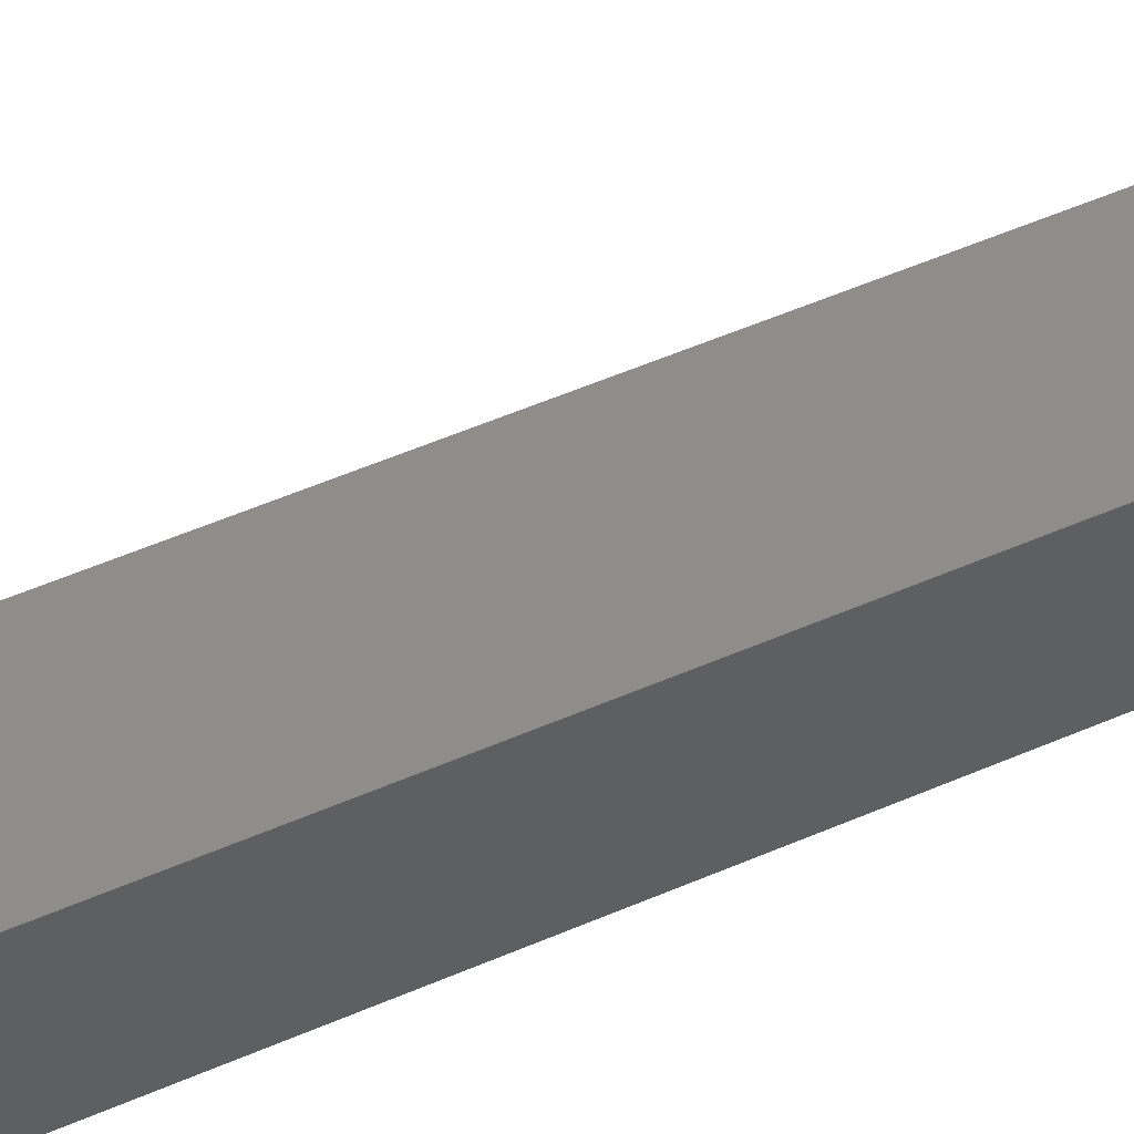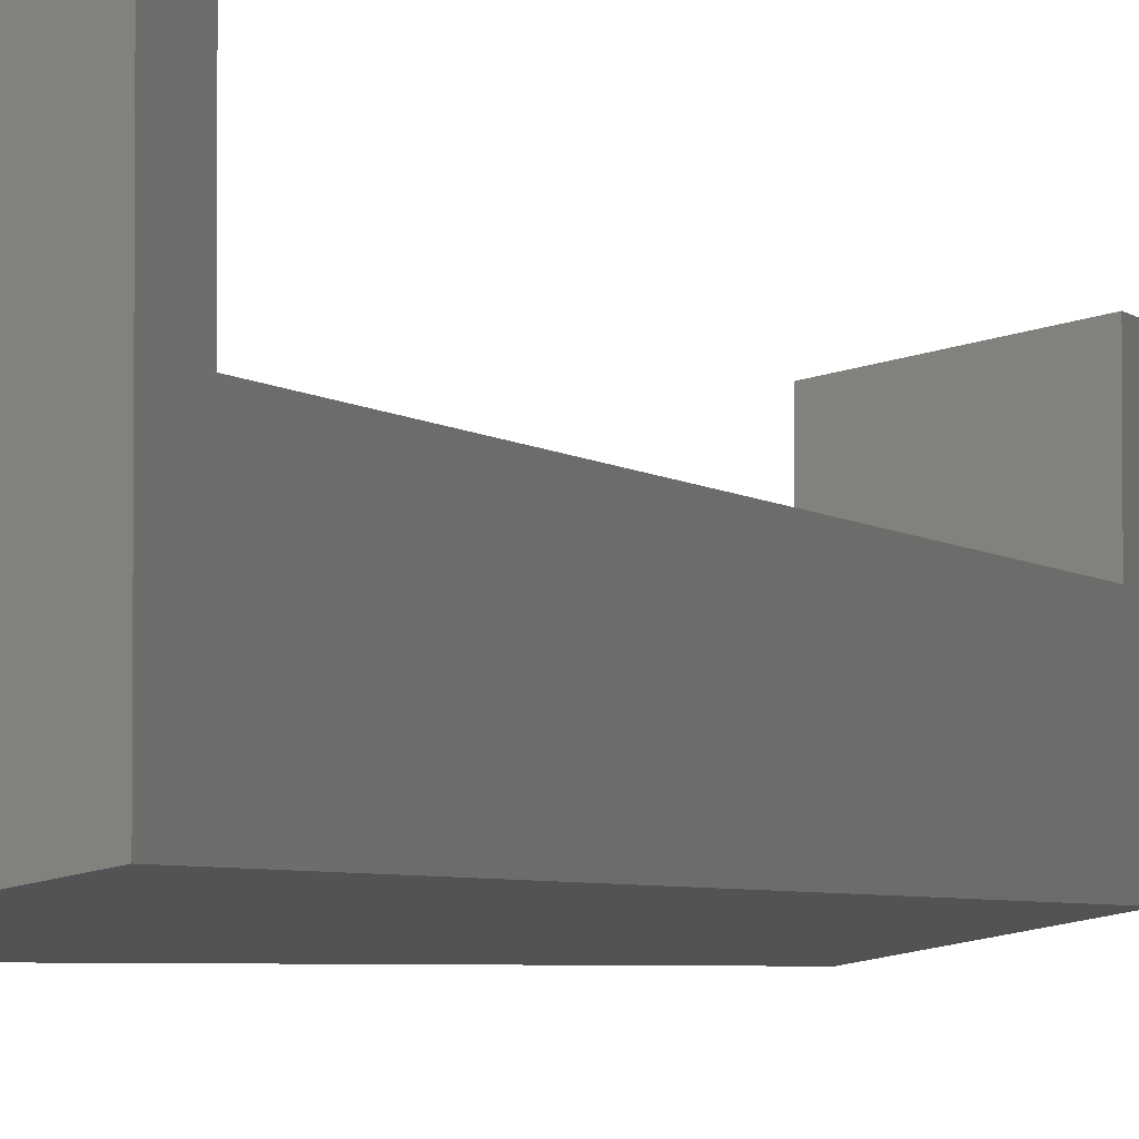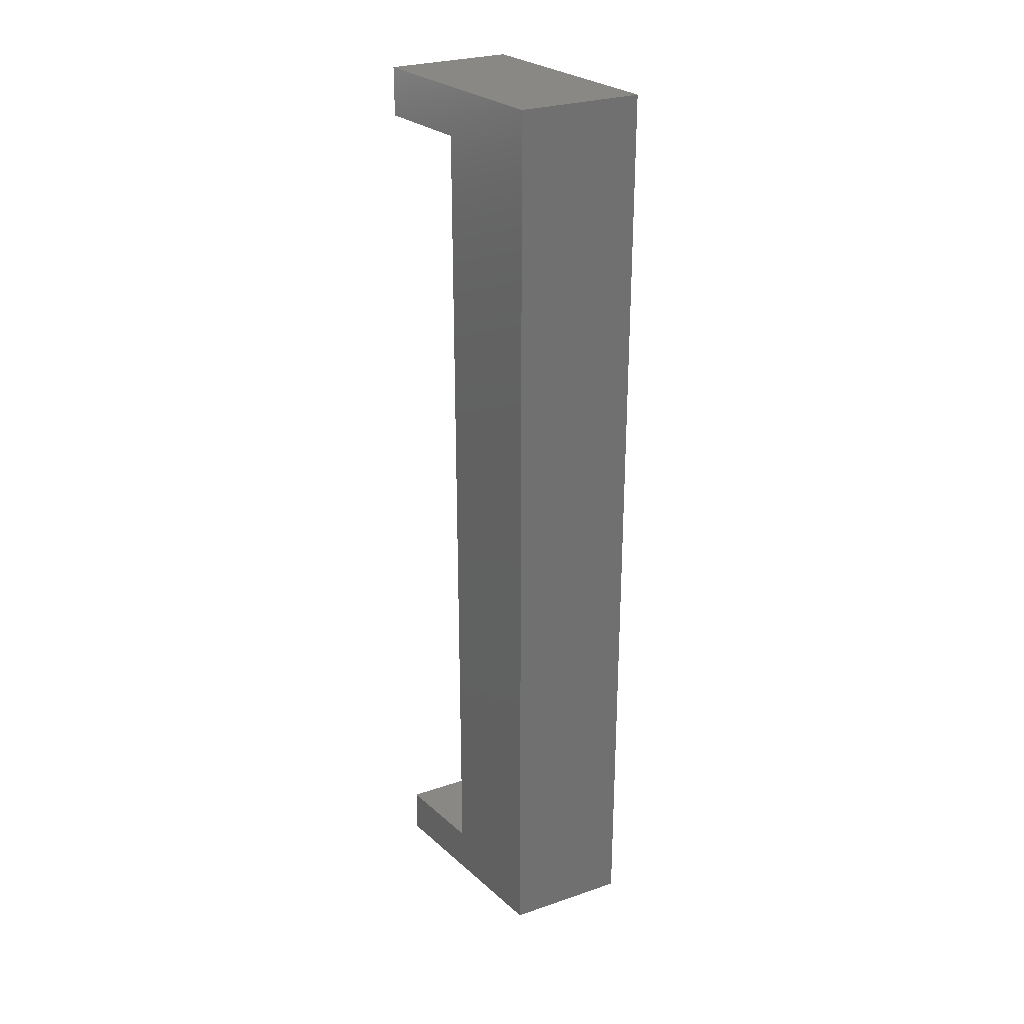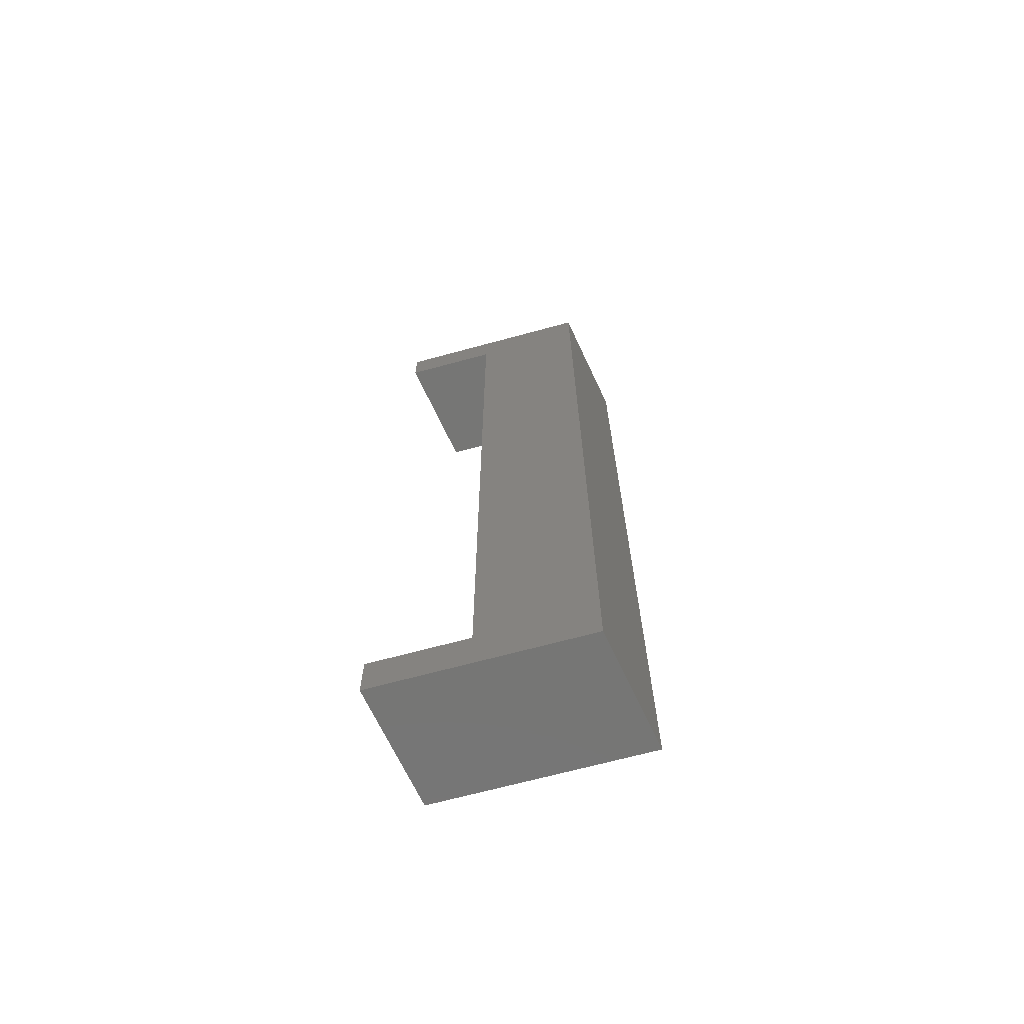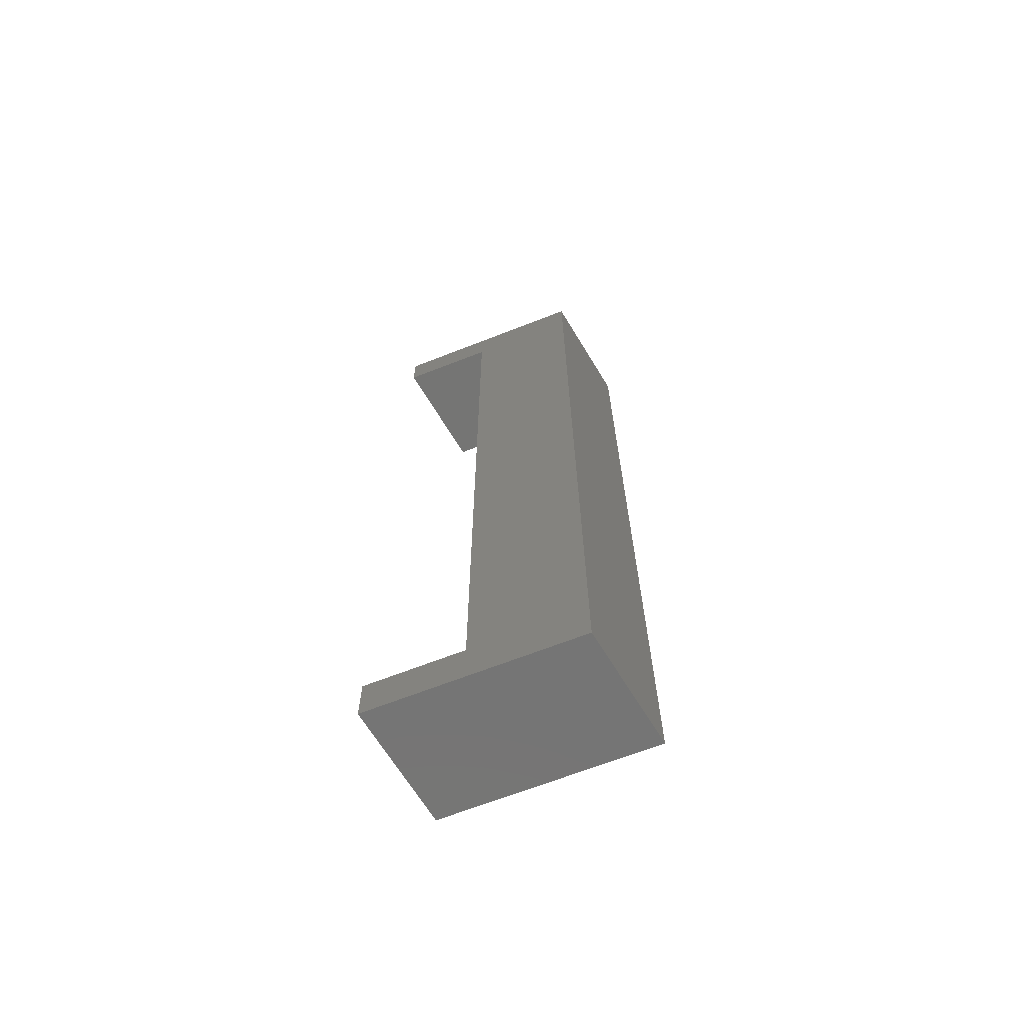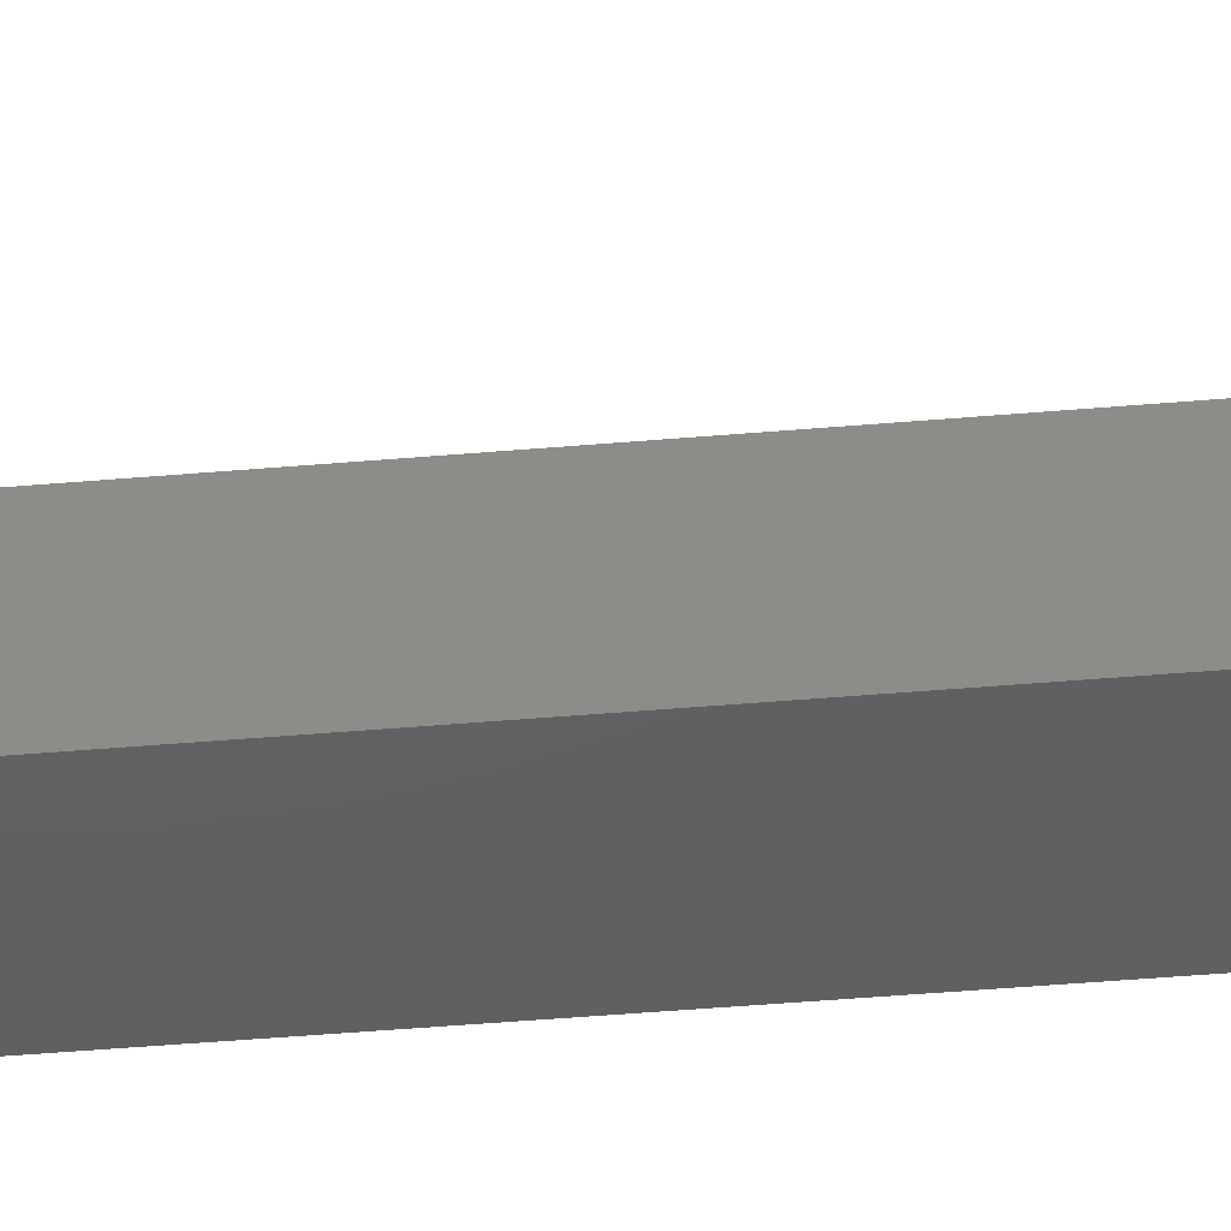
<metadata>
{"format":"stl","ext":"stl","renderer":"f3d","projection":"perspective","resolution":1024,"background":"white","views":[{"elev":54.0,"azim":65.2,"up":"+Z"},{"elev":-3.6,"azim":19.0,"up":"+Z"},{"elev":27.6,"azim":142.6,"up":"+Y"},{"elev":-68.2,"azim":105.2,"up":"+Y"},{"elev":-67.2,"azim":111.4,"up":"+Y"},{"elev":-51.4,"azim":-84.8,"up":"+Z"}]}
</metadata>
<code>
# stl→obj: 16 verts, 28 faces
v 0 11.1 1.4
v 0 11.7 0
v 0 0.6 1.4
v 0 0 0
v 0 0 2.6
v 0 11.1 2.6
v 0 11.7 2.6
v 0 0.6 2.6
v 1.5 0 0.264
v 1.5 0 2.864
v 1.5 11.7 0.264
v 1.5 11.7 2.864
v 1.5 11.1 2.864
v 1.5 11.1 1.664
v 1.5 0.6 1.664
v 1.5 0.6 2.864
f 1 2 3
f 4 5 3
f 4 3 2
f 2 1 6
f 2 6 7
f 3 5 8
f 5 4 9
f 10 5 9
f 4 2 9
f 9 2 11
f 2 7 11
f 11 7 12
f 7 6 13
f 12 7 13
f 6 1 14
f 13 6 14
f 1 3 15
f 14 1 15
f 3 8 15
f 15 8 16
f 8 5 10
f 16 8 10
f 15 9 11
f 15 16 10
f 12 13 11
f 13 14 11
f 10 9 15
f 14 15 11

</code>
